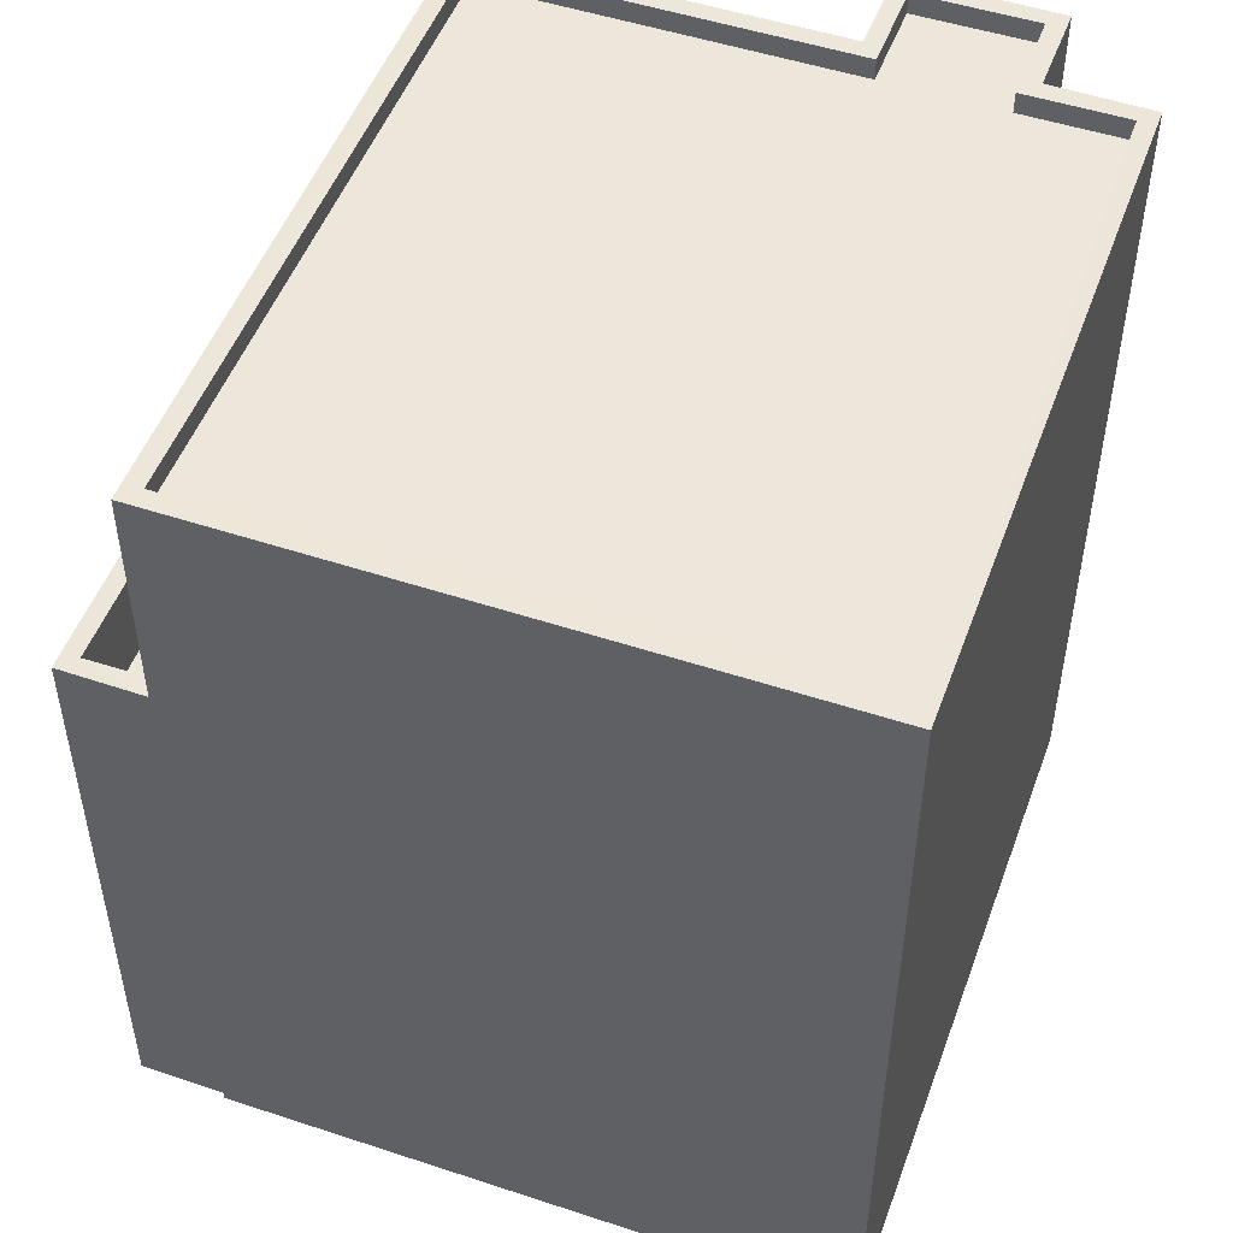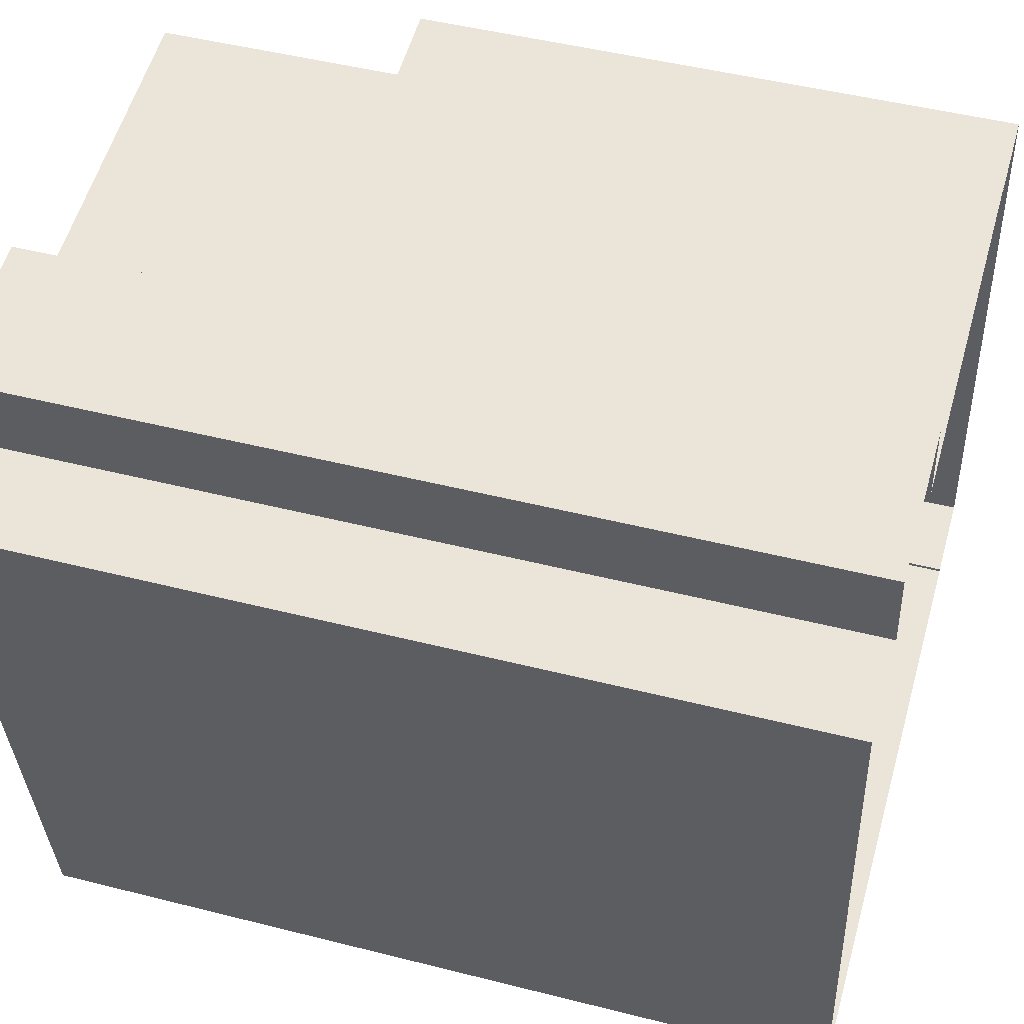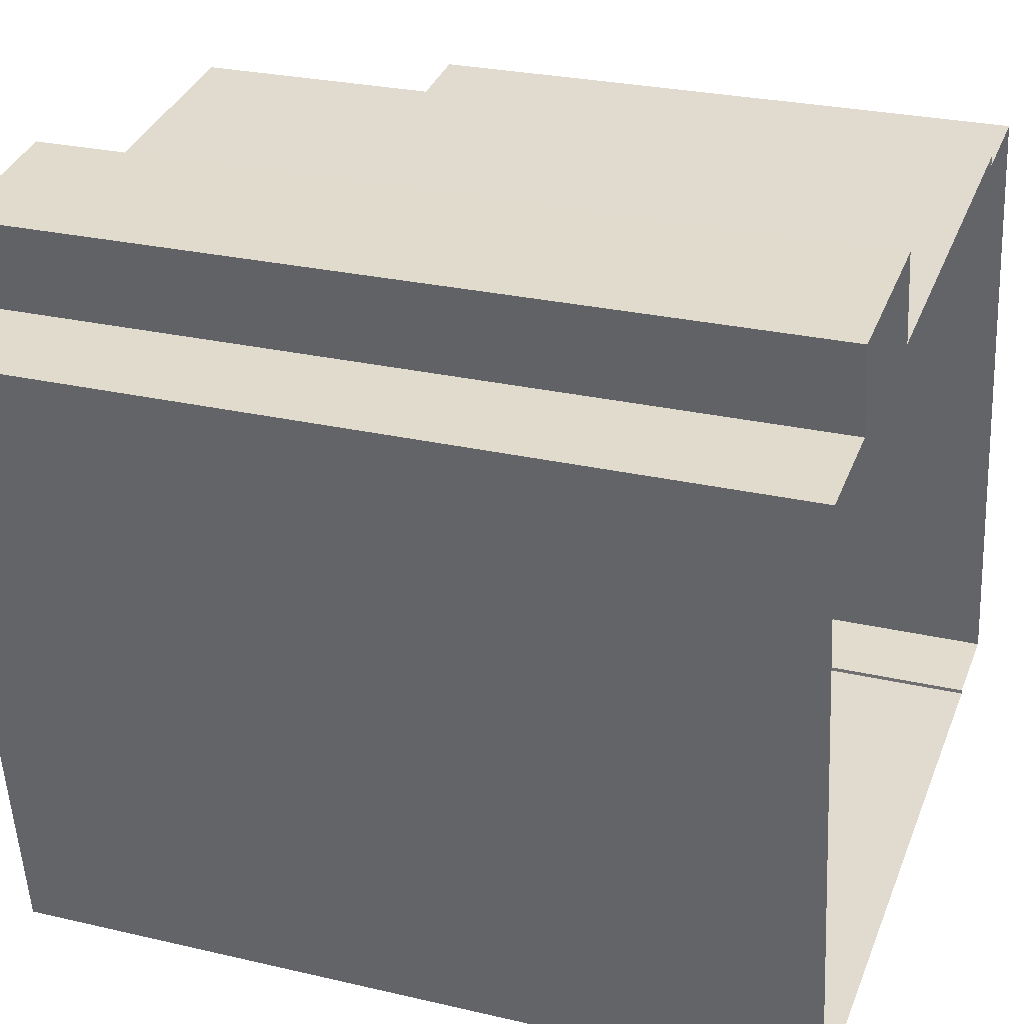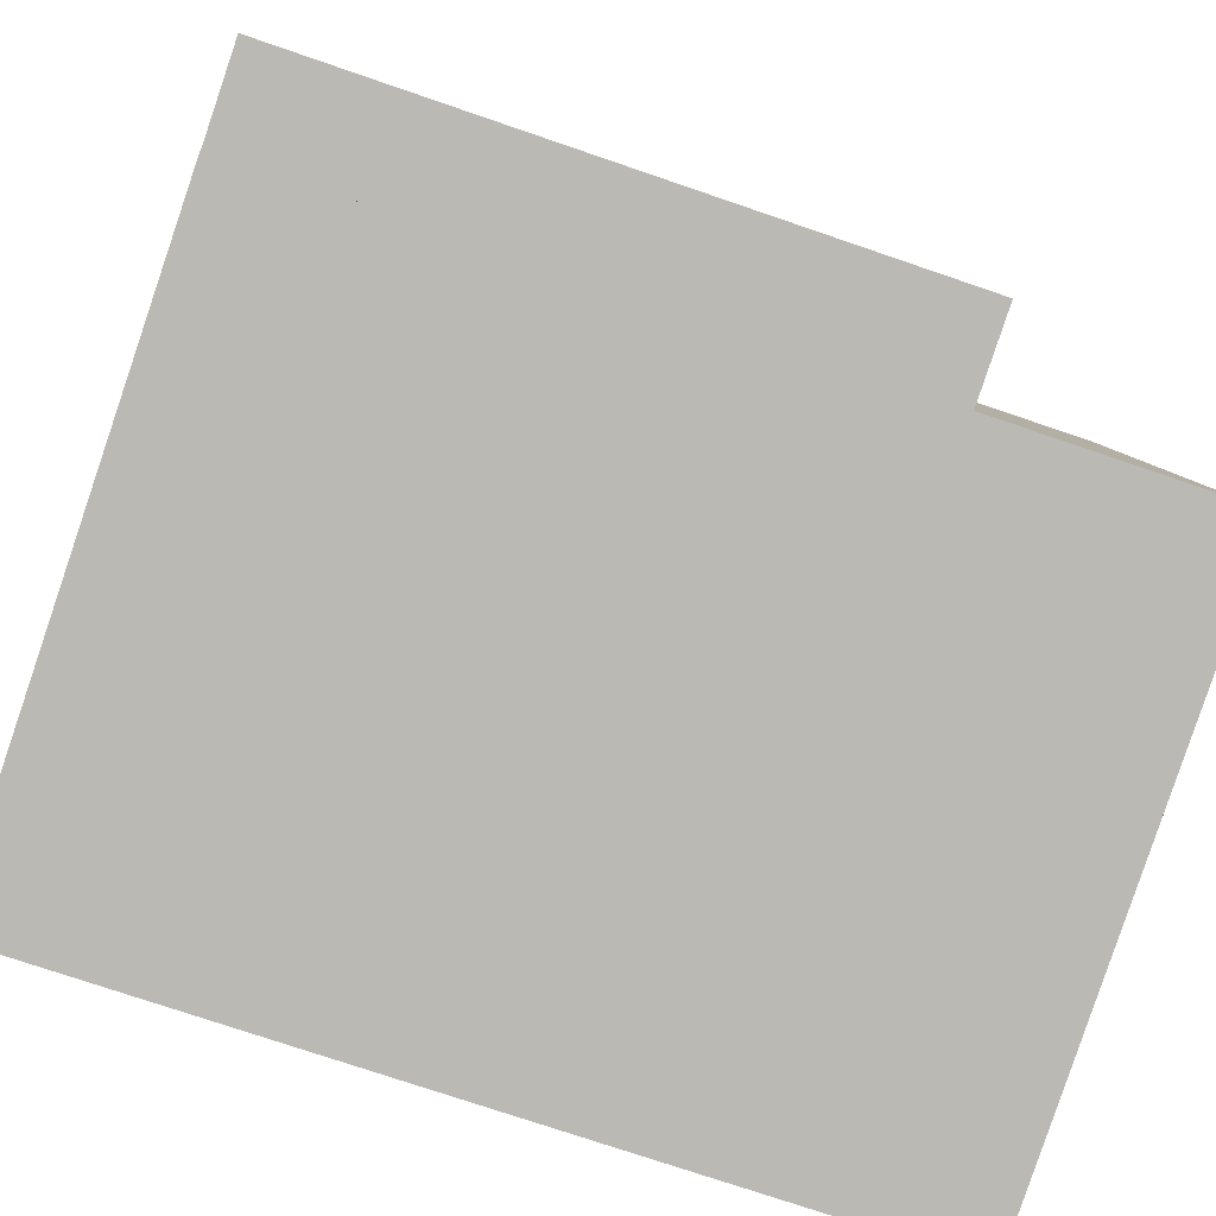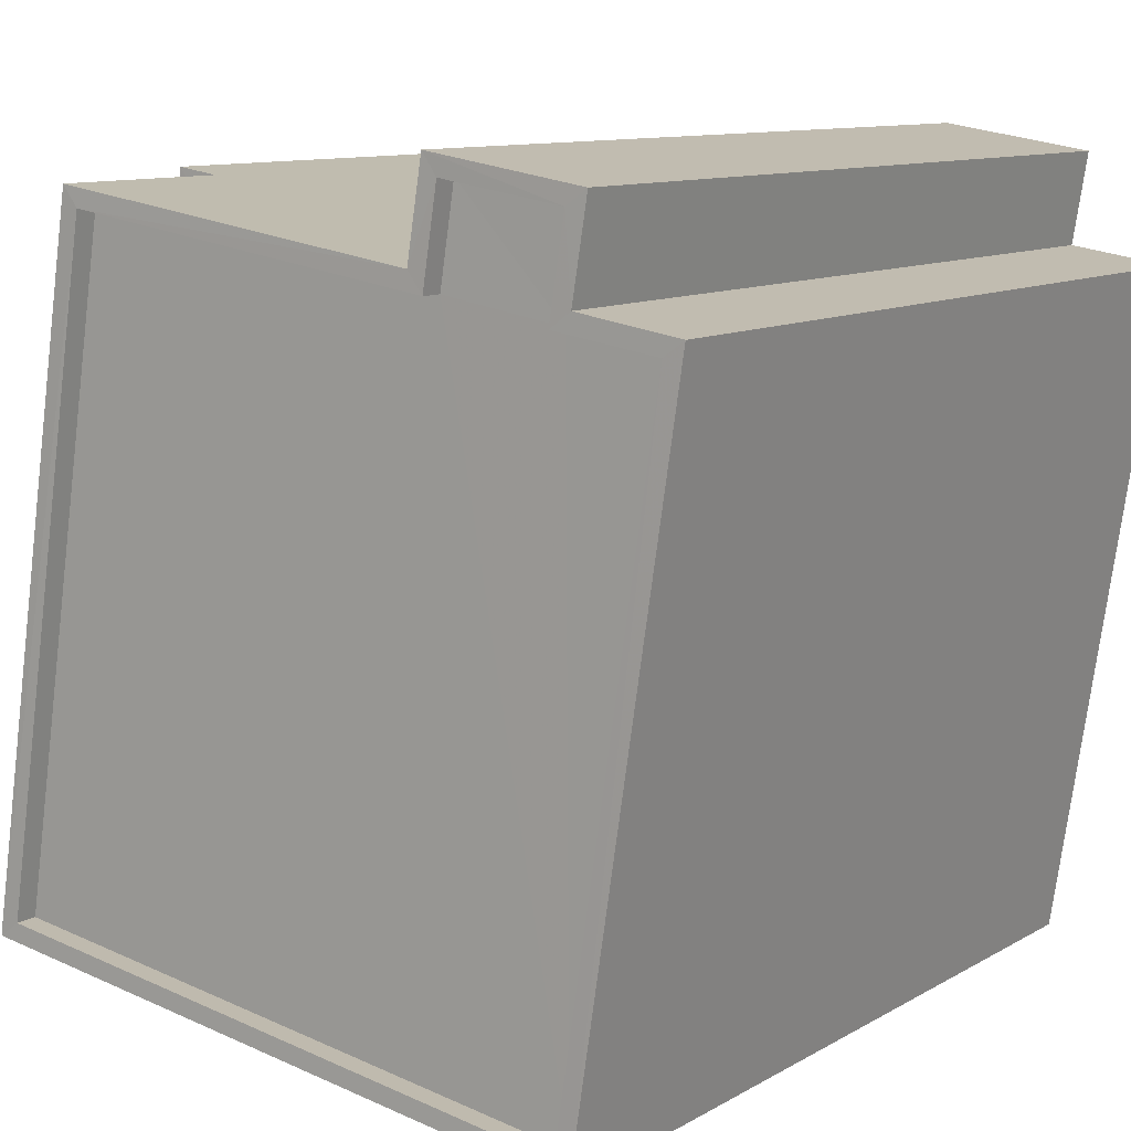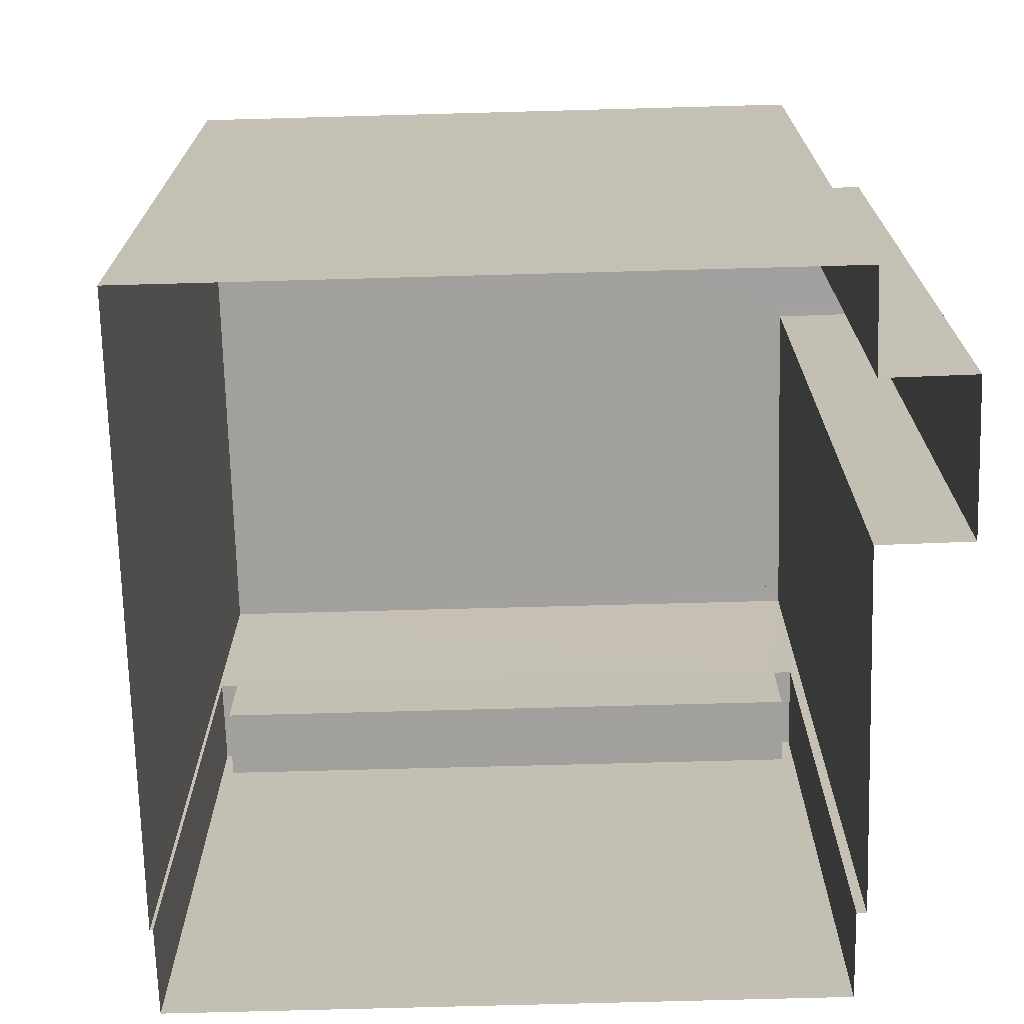
<metadata>
{"format":"obj","ext":"obj","renderer":"f3d","projection":"perspective","resolution":1024,"background":"white","views":[{"elev":50.5,"azim":11.2,"up":"+Z"},{"elev":47.5,"azim":106.0,"up":"+Y"},{"elev":26.7,"azim":110.1,"up":"+Y"},{"elev":-74.2,"azim":-108.9,"up":"+Y"},{"elev":10.2,"azim":35.0,"up":"+Y"},{"elev":-71.7,"azim":82.8,"up":"+Z"}]}
</metadata>
<code>
v -8.819e+04 -9.937e+04 4.692
v -8.819e+04 -9.937e+04 4.692
v -8.818e+04 -9.937e+04 4.693
v -8.818e+04 -9.936e+04 4.693
v -8.818e+04 -9.936e+04 4.693
v -8.819e+04 -9.937e+04 4.692
v -8.819e+04 -9.936e+04 4.692
v -8.818e+04 -9.936e+04 4.693
v -8.818e+04 -9.936e+04 4.693
v -8.819e+04 -9.936e+04 4.692
v -8.819e+04 -9.936e+04 4.693
v -8.819e+04 -9.936e+04 4.692
v -8.819e+04 -9.937e+04 10.55
v -8.819e+04 -9.936e+04 10.55
v -8.819e+04 -9.937e+04 10.55
v -8.819e+04 -9.936e+04 10.55
v -8.819e+04 -9.937e+04 11.55
v -8.819e+04 -9.937e+04 11.55
v -8.819e+04 -9.937e+04 11.55
v -8.819e+04 -9.937e+04 11.55
v -8.819e+04 -9.936e+04 11.55
v -8.819e+04 -9.936e+04 11.55
v -8.819e+04 -9.936e+04 11.55
v -8.819e+04 -9.936e+04 11.55
v -8.819e+04 -9.937e+04 14.28
v -8.818e+04 -9.937e+04 14.28
v -8.818e+04 -9.937e+04 14.28
v -8.819e+04 -9.936e+04 14.28
v -8.819e+04 -9.936e+04 14.28
v -8.819e+04 -9.936e+04 14.28
v -8.818e+04 -9.936e+04 14.28
v -8.818e+04 -9.936e+04 14.28
v -8.819e+04 -9.937e+04 14.28
v -8.818e+04 -9.936e+04 14.28
v -8.818e+04 -9.936e+04 14.28
v -8.818e+04 -9.936e+04 14.28
v -8.818e+04 -9.936e+04 14.28
v -8.818e+04 -9.936e+04 14.28
v -8.818e+04 -9.936e+04 14.28
v -8.818e+04 -9.936e+04 14.28
v -8.818e+04 -9.936e+04 14.03
v -8.818e+04 -9.936e+04 14.03
v -8.818e+04 -9.936e+04 14.03
v -8.818e+04 -9.936e+04 14.03
v -8.818e+04 -9.937e+04 14.03
v -8.818e+04 -9.936e+04 14.03
v -8.819e+04 -9.936e+04 14.03
v -8.819e+04 -9.937e+04 14.03
f 1 2 3
f 4 3 5
f 2 6 7
f 8 5 9
f 10 11 12
f 9 5 11
f 12 2 7
f 3 2 11
f 5 3 11
f 11 2 12
f 13 14 15
f 13 16 14
f 17 18 19
f 19 18 20
f 21 22 23
f 24 21 23
f 18 22 20
f 23 22 18
f 25 26 27
f 28 29 30
f 26 31 32
f 25 27 33
f 34 29 35
f 34 36 37
f 28 38 29
f 36 39 37
f 31 39 32
f 29 38 35
f 40 32 39
f 32 27 26
f 36 40 39
f 34 35 36
f 41 42 43
f 44 43 45
f 46 47 48
f 43 42 46
f 45 46 48
f 45 43 46
f 28 30 25
f 33 28 25
f 16 23 14
f 16 24 23
f 13 15 18
f 17 13 18
f 23 15 14
f 23 18 15
f 2 20 6
f 2 19 20
f 20 7 6
f 20 22 7
f 21 7 22
f 21 12 7
f 12 21 10
f 30 10 21
f 30 24 25
f 1 19 2
f 25 19 1
f 24 16 13
f 30 21 24
f 17 24 13
f 17 19 25
f 25 24 17
f 34 9 11
f 29 34 11
f 34 8 9
f 34 37 8
f 39 5 8
f 37 39 8
f 31 4 5
f 39 31 5
f 31 3 4
f 31 26 3
f 25 1 3
f 26 25 3
f 30 29 11
f 10 30 11
f 38 47 46
f 38 28 47
f 35 46 42
f 35 38 46
f 36 42 41
f 36 35 42
f 40 41 43
f 40 36 41
f 40 43 44
f 32 40 44
f 32 44 45
f 27 32 45
f 27 45 48
f 33 27 48
f 28 48 47
f 28 33 48

</code>
